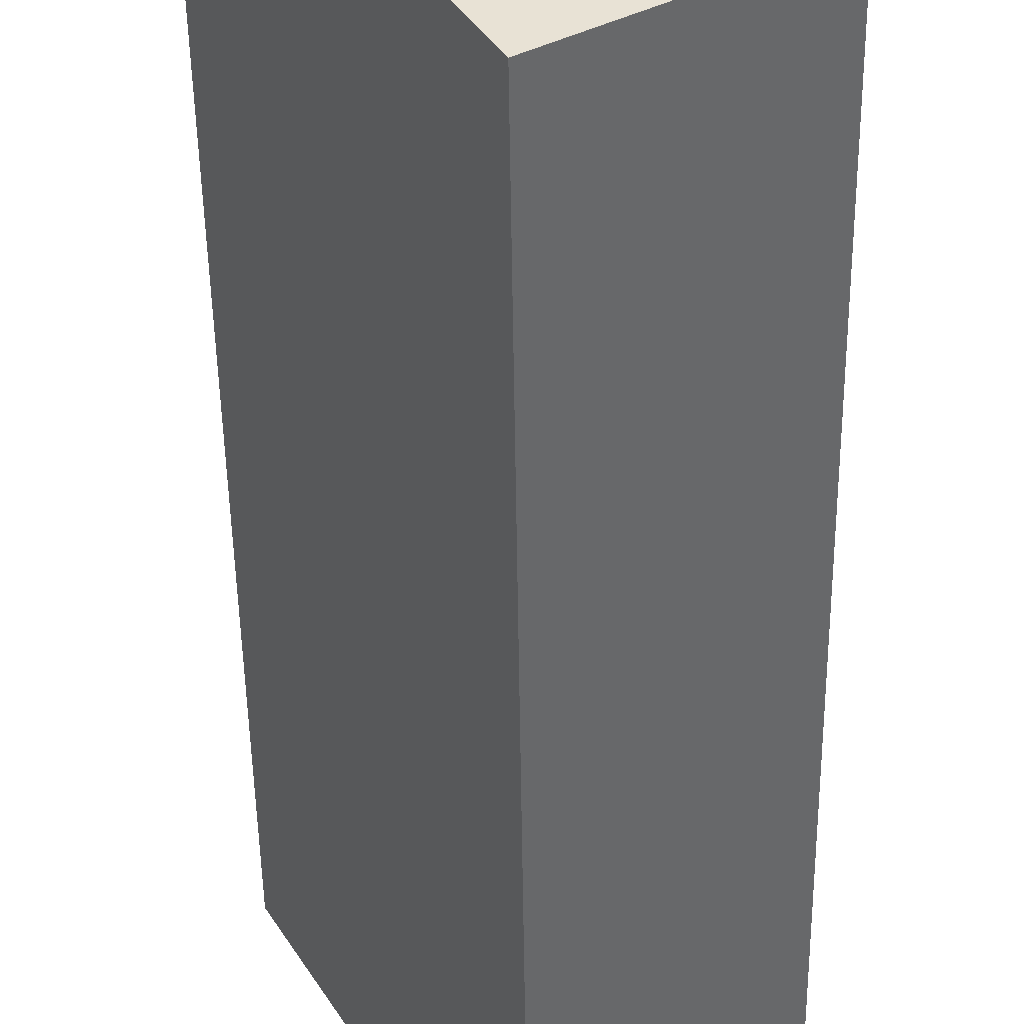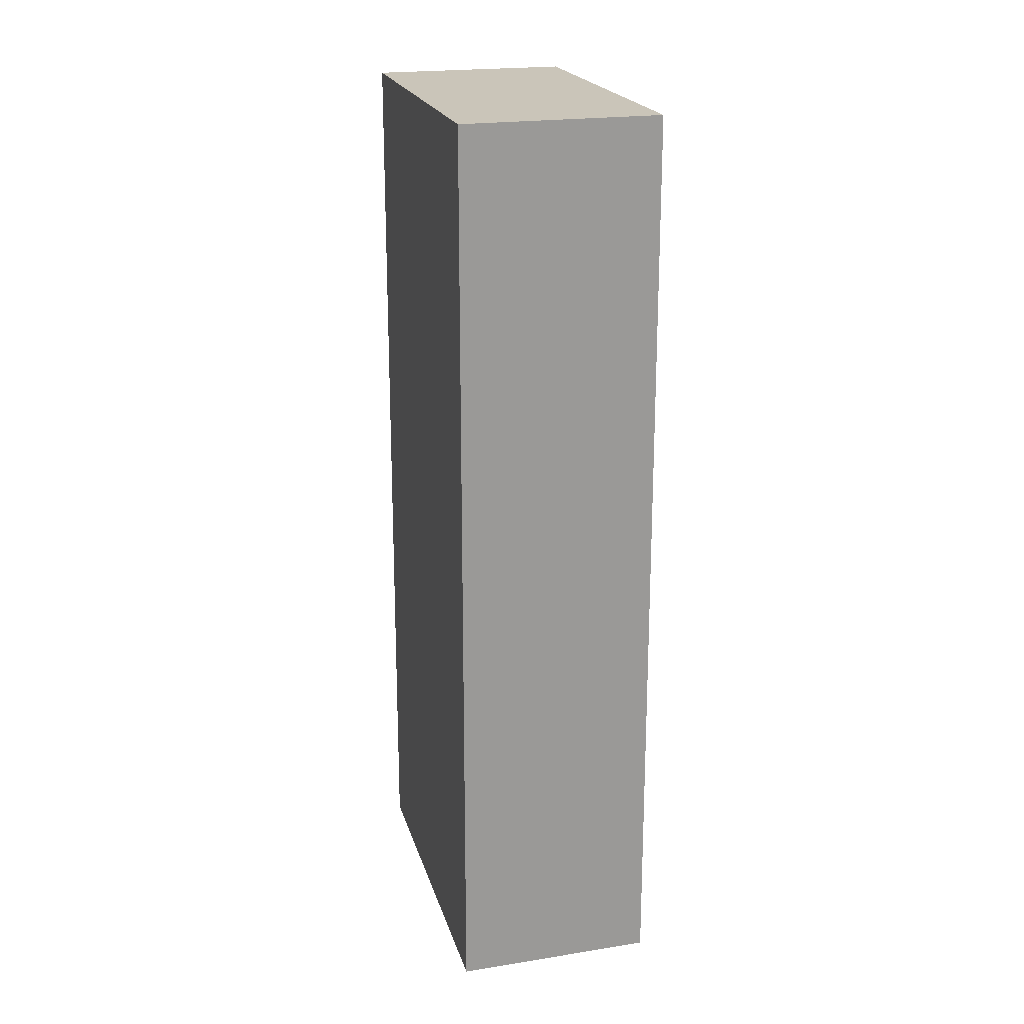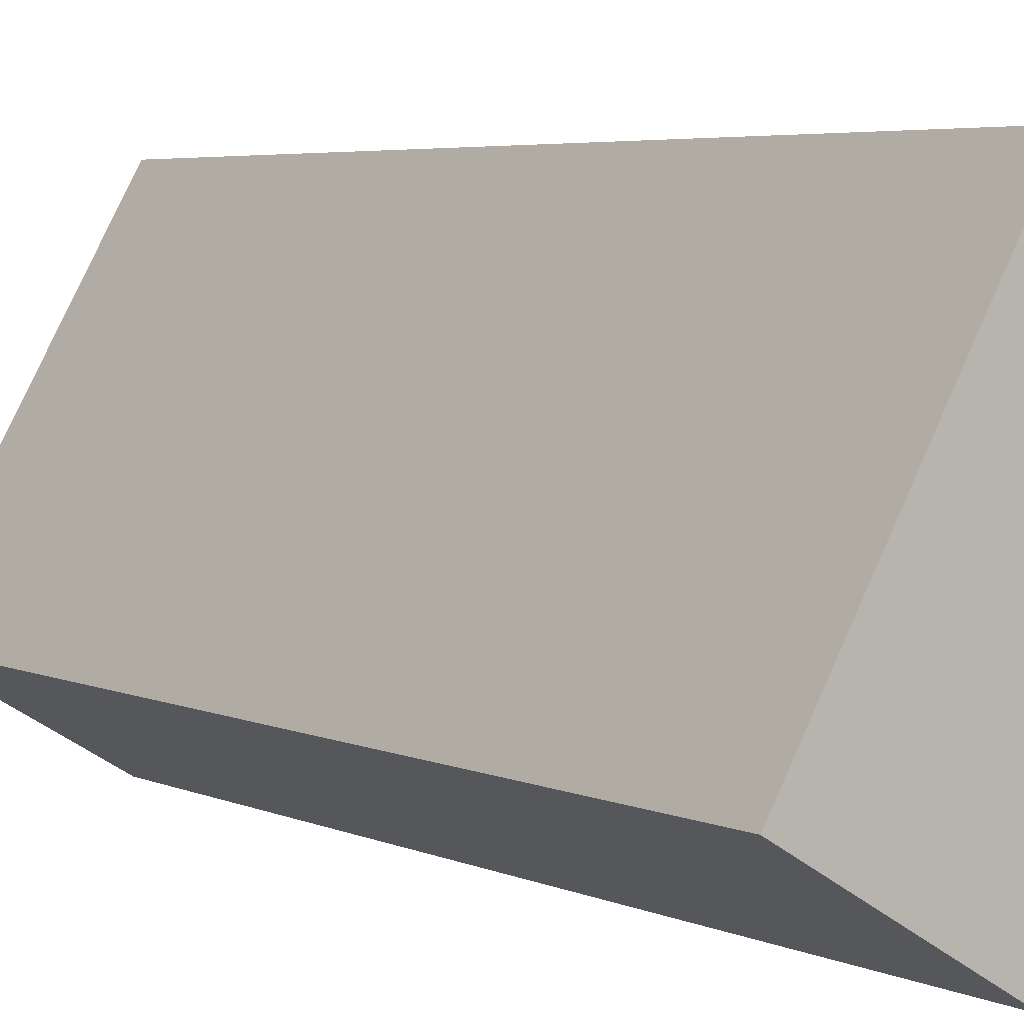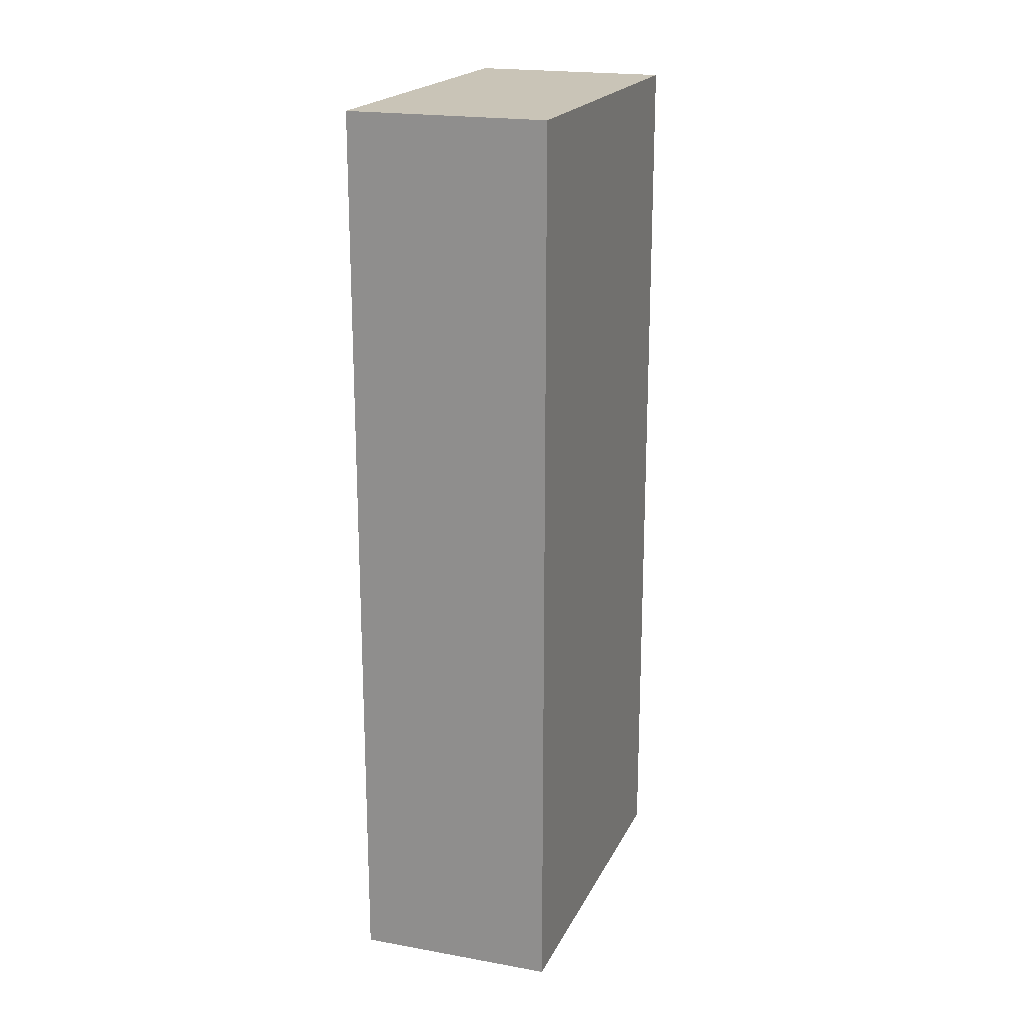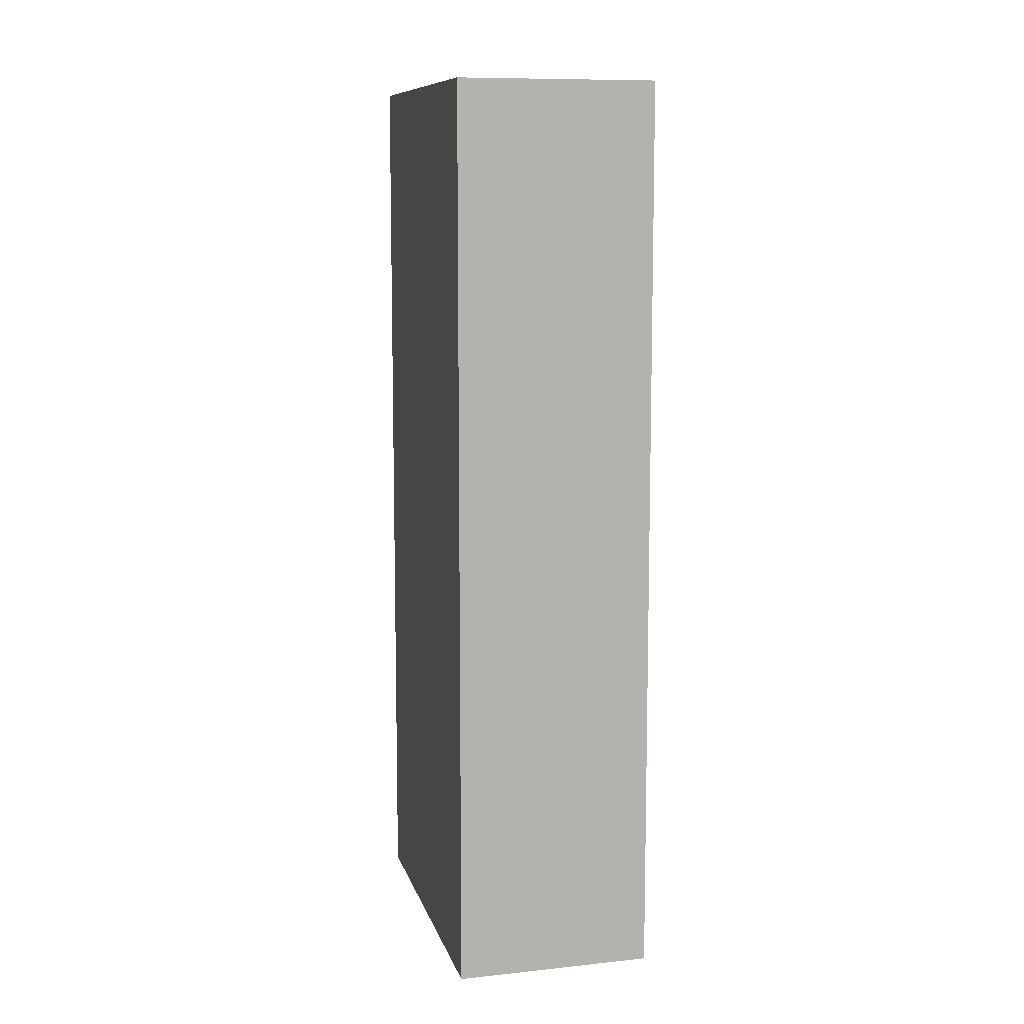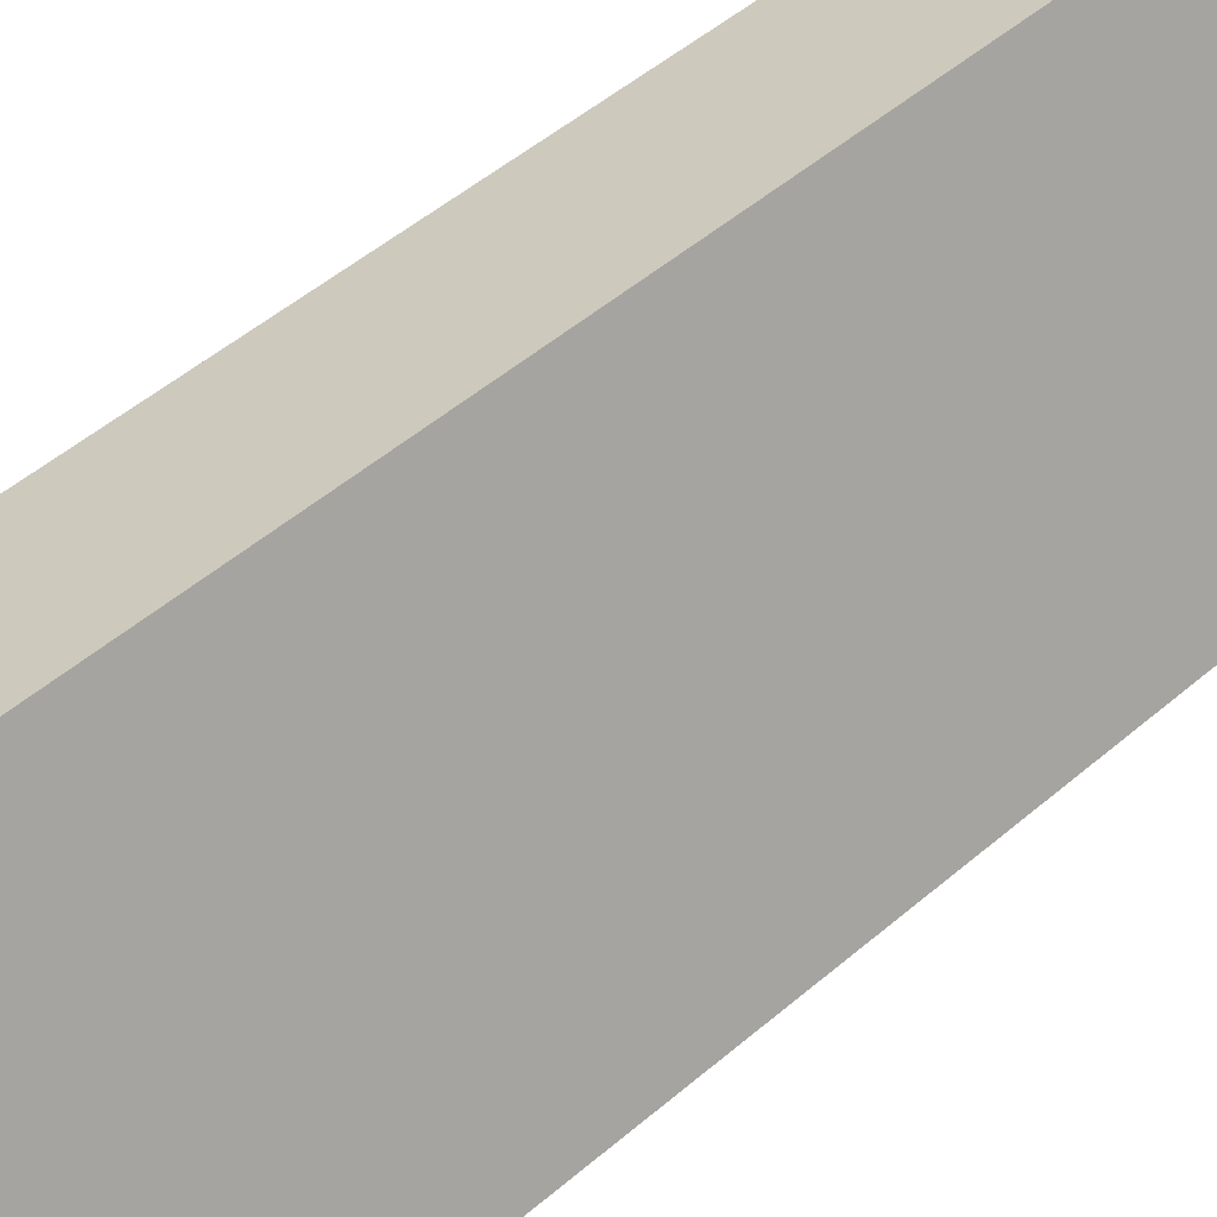
<metadata>
{"format":"obj","ext":"obj","renderer":"f3d","projection":"perspective","resolution":1024,"background":"white","views":[{"elev":-48.9,"azim":-179.2,"up":"+Z"},{"elev":20.6,"azim":-165.2,"up":"+Y"},{"elev":4.4,"azim":-34.3,"up":"+Z"},{"elev":19.9,"azim":-130.6,"up":"+Y"},{"elev":9.8,"azim":-164.4,"up":"+Y"},{"elev":51.5,"azim":-132.7,"up":"+Z"}]}
</metadata>
<code>
v  0 9.563 5.856e-16
v  3.697 9.563 2.304
v  1.799 9.563 -1.081
v  1.905 9.563 3.357
v  1.799 6.619e-17 -1.081
v  0 0 0
v  1.905 -2.056e-16 3.357
v  3.697 -1.411e-16 2.304
g defaultobject
f 1 2 3
f 2 1 4
f 5 1 3
f 1 5 6
f 6 4 1
f 4 6 7
f 7 2 4
f 2 7 8
f 8 3 2
f 3 8 5
f 8 6 5
f 6 8 7

</code>
